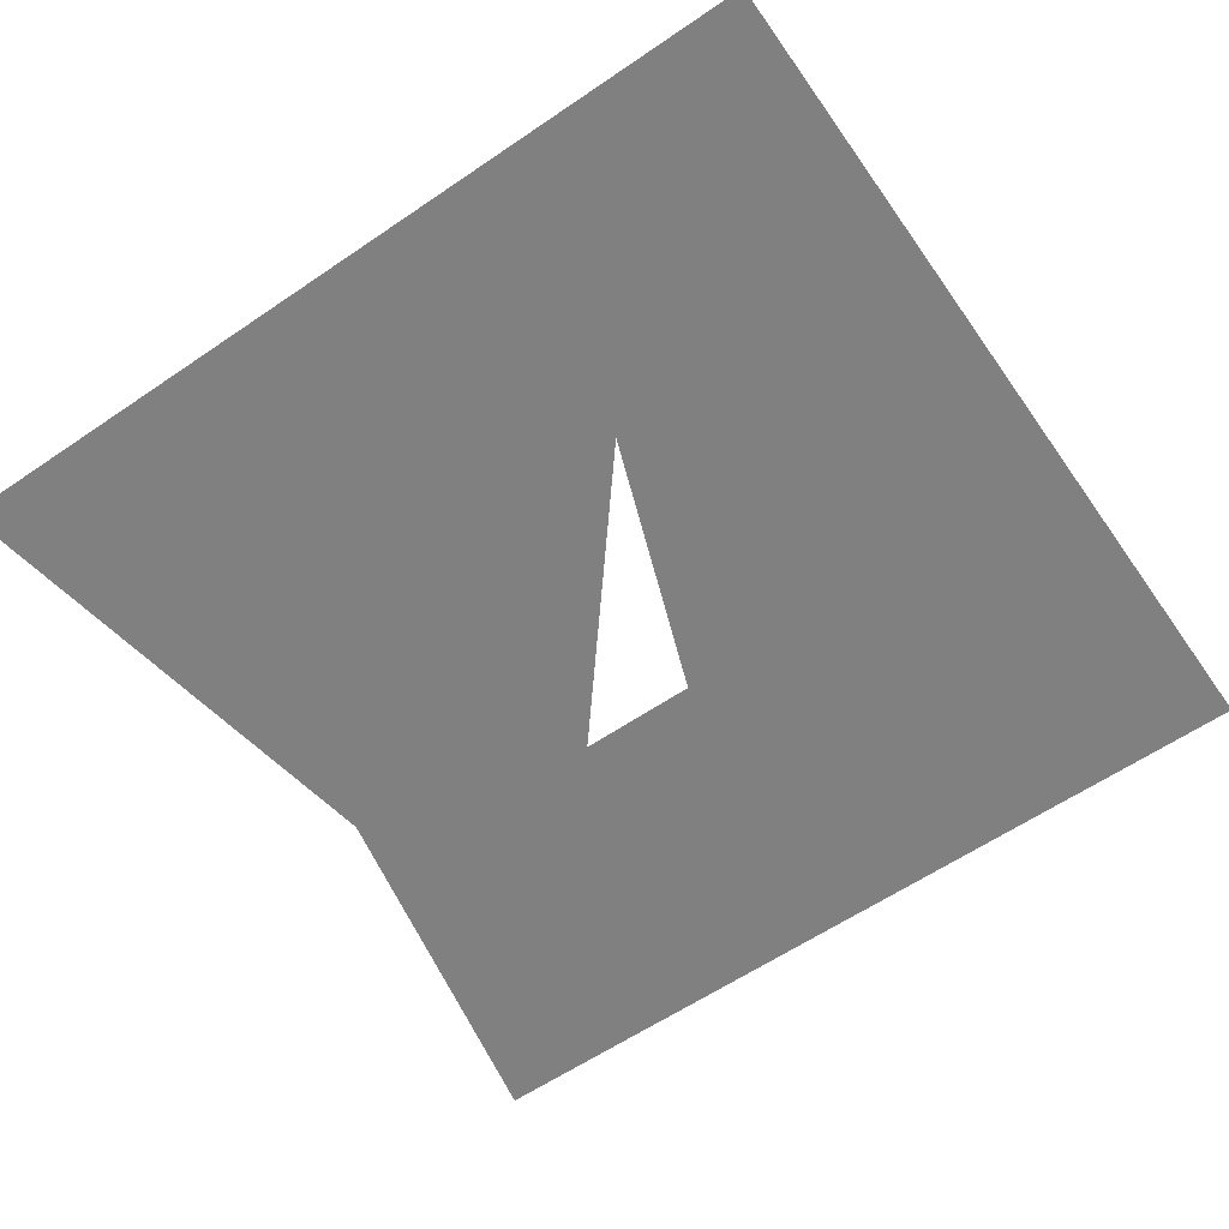
<metadata>
{"format":"obj","ext":"obj","renderer":"f3d","projection":"perspective","resolution":1024,"background":"white","views":[{"elev":-60.2,"azim":-55.1,"up":"+Z"}]}
</metadata>
<code>
o Obj2
v -4  4  0
v -4 -4  0
v  4 -4  0
v  4  4  0
v  0.4939  3.268  0
v -1.411 -1 -0
v  1  1 -0
v  1 -0.1072 -0
v -4 -0  0
v  0 -4  0
v  4 -0  0
v -1.753  3.634  0
v  2.482  0.4464  0
v  4 -2  0
v  2 -4  0
v  4  2  0
v  2.247  3.634  0
v  2.229  2.03  0
v  2.31 -1.354  0
v  0.4165 -2.032  0
v -2.705 -2.5  0
v -4 -2  0
v -2 -4  0
v -2.884 -1.037  0
v -2.193  0.8254  0
v -4  2  0
v  0.2083 -3.016  0
v -1 -4  0
v  1 -4  0
v  1.5 -2.787  0
v  2.914 -2.914  0
v -0.9192 -2.263  0
v -1.5 -3.107  0
v  0.1041 -3.508  0
v  0.5 -4  0
v  0.75 -3.394  0
v  1.43 -3.468  0
v  2.186 -3.229  0
v  2.249 -2.378  0
v  1.457 -1.817  0
v  0.8209 -2.714  0
v -0.6442 -3.093  0
v -0.5 -4  0
v  3 -4  0
v  3.088 -2.018  0
v  4 -1  0
v  3.028 -0.5  0
v  0.3124 -2.524  0
v -0.2533 -2.661  0
v -0.06905 -2.186  0
v -0.2053 -0.5536  0
v -0.2053 -0  0
v -0.6427  1.754  0
v -0.5684 -1.406  0
v  0.007921 -1.587  0
v  0.8009 -1.269  0
v -3.442 -0.5184  0
v -4 -1  0
v -2.539 -0.1057  0
v -4  1  0
v -3.04  1.5  0
v -1.889  2.076  0
v -2.877  3.817  0
v -3.044  2.664  0
v -3.247  0.2505  0
v -1.505  0.04025  0
v -3.442 -1.518  0
v -2.745 -1.762  0
v -1.852 -2.084  0
v -2.141 -1.27  0
v -3.353 -2.25  0
v -4 -3  0
v -3 -4  0
v -3.263 -2.982  0
v -2.489 -3.314  0
v -2.725 -2.131  0
v -2.278 -2.292  0
v -2.284 -2.824  0
v -1.883 -2.562  0
v -1.42 -2.353  0
v -1.282 -1.677  0
v -2.254 -1.8  0
v -3.081 -1.965  0
v -1.087 -2.769  0
v -1.776 -1.135  0
v -2.17 -0.63  0
v -1.808 -1.61  0
v -1.731 -0.6939  0
v -0.8079 -0.5  0
v -0.8079 -0.7768  0
v -1.109 -0.75  0
v -1.219 -0.311  0
v -1.89 -0.2428  0
v -1.995  0.3045  0
v -0.7868  0.08772  0
v -1.395  0.8308  0
v -0.3683  0.8907  0
v  0.2661  1.568  0
v  1.197  2.013  0
v -0.02228  2.471  0
v -0.6296  3.451  0
v  1.843 -3.008  0
v  2.218 -2.804  0
v  1.864 -2.564  0
v  2.604 -2.618  0
v  1.867 -2.077  0
v  1.436 -2.304  0
v  0.9603 -2.04  0
v  3.038 -2.473  0
v  2.653 -2.163  0
v  4 -3  0
v  3.467 -2.832  0
v  4 -3.5  0
v  2.725 -1.655  0
v  3.381 -1.363  0
v  2.836 -1.067  0
v  2.203 -0.5355  0
v  4 -2.5  0
v  3.524 -2.296  0
v  3.273 -3.432  0
v  1.465 -3.128  0
v  1.108 -3.263  0
v  1.185 -2.927  0
v  1.219 -2.579  0
v  0.7855 -3.054  0
v  0.5088 -2.853  0
v  1.883 -1.586  0
v  1.405 -1.213  0
v  1.054 -0.7144  0
v  1.587 -0.3613  0
v  0.3974 -0.3304  0
v  1.889 -1.086  0
v  1.588  0.4464  0
v  1.815  1.276  0
v  2.682  1.29  0
v  4  1  0
v  3.115  2.064  0
v  4  3  0
v  2.643  2.827  0
v  3.123  3.817  0
v  1.37  3.451  0
v  2.257 -0.9449  0
v  2.613 -0.6903  0
v  2.601 -0.1158  0
v  2.035  0.05807  0
v  3.279  0.2079  0
v -3.52  1.25  0
v -3.542  0.707  0
v -3.063  0.9593  0
v -2.58  1.209  0
v -1.973  1.434  0
v -2.496  1.851  0
v -1.327  1.676  0
v -1.086  2.606  0
v -3.498  1.793  0
v -3.01  2.051  0
v -2.395  2.51  0
v -1.754  2.745  0
v -2.315  3.725  0
v -2.689  3.201  0
v -4  3  0
v -3.37  3.266  0
v -4  2.5  0
v -3.551  2.75  0
v -2.114  3.19  0
v -4  1.5  0
v -0.1883  1.661  0
v -0.04168  1.22  0
v  0.3974  0.5  0
v  0.4718  1.075  0
v  0.1219  2.019  0
v -0.3418  2.121  0
v  0.802  1.502  0
v  0.662  2.441  0
v  1.329  2.727  0
v -0.5431  2.625  0
v -0.8175  2.204  0
v -0.06782  3.359  0
v -1.307  2.167  0
v -0.5055  1.322  0
v -0.9516  1.418  0
v -0.8106  0.9876  0
v -0.6767  0.5409  0
v -1.145  0.4148  0
v -3.039 -2.191  0
v -3.125 -2.593  0
v -2.833 -2.916  0
v -2.981 -3.391  0
v -3.5 -4  0
v -4 -3.5  0
v -4 -2.5  0
v -3.574 -2.652  0
v -3.491 -3.441  0
v  1.637 -3.238  0
v  1.826 -3.616  0
v  1.5 -4  0
v  2.5 -4  0
v  2.75 -3.53  0
v  2.25 -3.655  0
v  1.215 -3.734  0
v  2.022  1.653  0
v  1.712  2.069  0
v  2.016  2.647  0
v  2.248  1.283  0
v  2.459  1.662  0
v  1.583  1.649  0
v  2.04  0.7739  0
v  2.471  0.8945  0
v  2.987  0.6826  0
v  3.365  1.253  0
v  2.902  1.675  0
v  2.672  2.054  0
v  1.367  1.257  0
v  2.885  2.45  0
v  2.429  2.432  0
v  4  2.5  0
v  3.43  2.75  0
v  1.809  3.542  0
v  1.679  3.07  0
v  2.108  3.206  0
v  2.57  3.292  0
v  3.07  3.132  0
v  3.562  3.408  0
v  4  3.5  0
v  3.715  2.875  0
v  3.452  3.088  0
v  3.685  2.556  0
v  3.345  2.374  0
v  3.554  1.979  0
v  4  2.25  0
v  4  1.5  0
v -2.192  1.964  0
v -1.943  1.757  0
v -2.251  1.622  0
v -2.142  2.293  0
v -2.457  2.182  0
v -1.655  1.568  0
v -1.586  1.907  0
v -2.762  2.41  0
v -1.821  2.411  0
v -2.078  2.636  0
v -1.666  1.15  0
v -2.67  2.794  0
v -1.459  2.512  0
v -1.366  2.932  0
v -0.8986  3.05  0
v -1.191  3.542  0
v  1  0.4464  0
v  1.294  0.1696  0
v  1.811 -0.1516  0
v  1.892 -0.4617  0
v  1.983 -0.7725  0
v  1.731  0.1589  0
v  1.56 -0.8163  0
v  1.985  0.4163  0
v  1.229 -0.9635  0
v  0.9258 -0.9911  0
v  0.6296 -0.6863  0
v  0.5998 -1.012  0
v  0.3872 -1.385  0
v -0.03141 -1.057  0
v  0.2688 -0.8172  0
v  0.6965 -1.692  0
v  1.103 -1.241  0
v  0.9784 -1.537  0
v  0.4271 -3.451  0
v  0.6382 -3.702  0
v  3.777  1.739  0
v  4  1.75  0
v  3.416  1.627  0
v  3.682  1.376  0
v  3.639  1.018  0
v  3.292  0.8903  0
v  4  0.5  0
v  3.595  0.602  0
v  2.834  0.9865  0
v  3.023  1.271  0
v -0.2868  0.4453  0
v  1.441 -0.09584  0
v  1.228 -0.3869  0
v  2.119 -0.2387  0
v  2.55 -3.072  0
v -1.475 -0.5024  0
v -2.5 -4  0
v -2.74 -3.696  0
v -2.99 -3.696  0
v -3.163 -0.7776  0
v -3.569 -0.935  0
v -3.251 -1.152  0
v -2.963 -1.428  0
v -2.544 -1.393  0
v -2.454 -0.9658  0
v -2.736 -0.5972  0
v -3.071 -0.3989  0
v -3.363 -0.1294  0
v -4  0.5  0
v -3.636  0.1607  0
v -1.497  1.413  0
v -3.438  3.908  0
v -3.685  3.633  0
v -4  3.5  0
v -3.722  3.282  0
v -0.1979 -3.754  0
v -0.2887 -3.334  0
v -0.7072 -3.568  0
v -0.271 -2.998  0
v  3.5 -4  0
v  3.75 -3.75  0
v  3.75 -4  0
v  4 -3.75  0
v  3.643 -3.393  0
v  3.386 -3.716  0
v  3.063 -3.681  0
v  0.09604 -0.442  0
v -1.75 -3.553  0
v -1.238 -3.547  0
v -1.892 -2.965  0
v -1.692 -2.834  0
v  0.4679 -3.152  0
v  0.3021 -3.754  0
v  2.26 -2.12  0
v  2.285 -1.737  0
v -0.3187 -1.796  0
v -0.7834 -1.819  0
v -0.4941 -2.225  0
v  3.37 -3.132  0
v  3.059 -3.197  0
v  3.685 -3.068  0
v  3.514 -0.75  0
v  3.639  0.1039  0
v  3.352 -0.2161  0
v  4 -0.5  0
v  3.234 -1.69  0
v  3.011 -1.394  0
v  4 -1.5  0
v  3.637 -1.674  0
v  0.6187 -2.373  0
v -0.9895 -1.203  0
v -0.8864 -1.511  0
v  0.2122 -1.81  0
v  0.1778  0.8601  0
v -0.05447  0.6527  0
v  0.09604  0.25  0
v -1.351 -2.015  0
v -1.067 -1.917  0
v -3.721 -0.2592  0
v -4 -0.5  0
v -2.538  1.53  0
v -2.802  1.728  0
v -2.355 -0.3679  0
v -2.189 -0.0559  0
v -2.418  0.2998  0
v  0.392  2.23  0
v  0.7687  2.026  0
v  0.326  2.593  0
v  0.01695  2.918  0
v  0.4467  1.882  0
v  0.6539  2.87  0
v  0.9322  3.359  0
v -1.146  0.06399  0
v -4 -1.5  0
v -3.785 -1.218  0
v -3.721 -1.759  0
v -1.346 -1.339  0
v -3.632 -2.991  0
v -3.816 -3.245  0
v -4 -3.25  0
v -2.245 -3.657  0
v -1.821 -3.259  0
v -2.163 -3.186  0
v -1.375 -3.777  0
v -1.5 -4  0
v -0.5862 -2.462  0
v -1.579 -1.813  0
v -0.6152 -2.778  0
v -1.973 -0.8826  0
v -0.5066 -0.25  0
v  0.9996  1.758  0
v  1.085  1.379  0
v -1.072  1.94  0
v -1.695  0.5676  0
v -1.93  0.9875  0
v -2.228  1.177  0
v -0.2631  2.772  0
v -0.5507  2.98  0
v -0.3093  3.169  0
v -0.3487  3.405  0
v  3.733 -2.666  0
v  3.379 -1.993  0
v  3.69 -1.997  0
v  3.175 -0.9084  0
v  1.431 -1.515  0
v  1.69 -1.34  0
v  0.9189 -2.476  0
v  1.027 -0.4108  0
v  0.6987 -0.2188  0
v  2.94  0.04605  0
v  3.82 -0.198  0
v  4 -0.25  0
v  3.667 -0.474  0
v  2.847  3.554  0
v  2.685  3.725  0
v  0.9954  2.584  0
v  1.286  2.366  0
v  1.028  2.969  0
v  1.651  2.505  0
v  0.882  2.305  0
v  3.781  3.704  0
v  3.562  3.908  0
v  4  3.75  0
v -3.749  2.146  0
v -3.155  0.6049  0
v -2.836  0.3329  0
v -2.598  0.6876  0
v -2.783  3.509  0
v -3.15  3.565  0
v -2.466  3.438  0
v -3.379  2.099  0
v -3.465  2.424  0
v -3.027  2.358  0
v -1.56  3.283  0
v -2.374  2.715  0
v -2.866  2.933  0
v -3.029  3.234  0
v -3.227  2.954  0
v  0.6987  0.75  0
v  2.122  2.338  0
v -1.279  3.237  0
v -1.173  1.124  0
v -0.978  0.7012  0
v -0.5368  0.2665  0
v -3.75 -3.75  0
v -4 -3.75  0
v -3.75 -4  0
v -3.676 -2.125  0
v -3.379 -2.045  0
v  2.468 -3.38  0
v  1.701  0.8613  0
v  1.351  0.9307  0
v  2.329  2.737  0
v  2.978  2.791  0
v  3.097  3.475  0
v -0.5066 -0.6652  0
v -0.5408 -1.035  0
v -0.2802 -1.497  0
v  3.291  0.6423  0
v -2.805 -0.2523  0
v -3.026 -0.000921  0
v -3.785 -0.7175  0
v -4 -0.75  0
v -0.9411 -3.32  0
v -1.389 -2.802  0
v  3.69 -1.181  0
v  2.963  0.3643  0
v  2.711  0.2462  0
v -1.109 -0.8884  0
v  0.3354  2.894  0
v  1.353  3.019  0
v  2.449  3.015  0
v -0.269 -0.8609  0
f 48 20 50
f 86 88 93
f 122 123 125
f 19 116 142
f 147 155 166
f 97 168 180
f 123 41 125
f 21 76 185
f 37 122 200
f 216 138 225
f 18 201 205
f 232 152 234
f 201 204 205
f 108 40 265
f 126 27 319
f 110 45 114
f 53 167 172
f 273 210 277
f 97 183 278
f 128 132 254
f 129 254 280
f 145 250 281
f 31 105 282
f 30 102 104
f 91 92 283
f 102 103 104
f 70 82 87
f 188 193 286
f 67 83 290
f 69 77 79
f 181 153 298
f 158 244 245
f 161 164 302
f 49 373 375
f 69 79 80
f 32 80 84
f 42 304 306
f 102 30 121
f 30 104 107
f 112 31 326
f 31 282 327
f 51 262 314
f 68 76 82
f 80 79 318
f 79 78 317
f 43 303 305
f 27 266 319
f 34 303 320
f 266 36 319
f 36 266 267
f 122 36 200
f 38 194 195
f 38 102 194
f 195 15 199
f 39 103 105
f 110 114 322
f 443 444 460
f 323 324 325
f 104 106 107
f 106 40 107
f 79 317 318
f 303 304 305
f 304 42 305
f 282 198 327
f 11 274 330
f 117 142 143
f 116 114 334
f 274 275 330
f 144 13 145
f 48 126 337
f 33 315 316
f 27 48 49
f 324 54 339
f 324 32 325
f 49 48 50
f 20 263 340
f 82 69 87
f 97 182 183
f 278 52 343
f 324 339 345
f 263 260 340
f 257 129 258
f 260 55 340
f 126 41 337
f 117 143 144
f 57 294 295
f 83 68 290
f 57 295 346
f 339 81 345
f 92 66 283
f 61 150 348
f 147 60 148
f 86 93 350
f 95 183 184
f 171 98 357
f 164 162 302
f 244 154 245
f 152 232 236
f 59 351 352
f 295 297 346
f 95 184 360
f 98 167 168
f 287 57 288
f 67 289 362
f 24 287 289
f 67 362 363
f 81 339 364
f 77 21 78
f 57 287 294
f 287 293 294
f 76 83 185
f 190 193 366
f 74 186 192
f 193 365 366
f 75 187 188
f 76 77 82
f 21 186 187
f 187 74 188
f 76 68 83
f 83 67 436
f 77 69 82
f 76 21 77
f 186 74 187
f 315 33 369
f 77 78 79
f 75 368 370
f 317 33 318
f 315 23 372
f 32 84 373
f 54 338 339
f 81 364 374
f 24 290 291
f 290 68 291
f 362 361 363
f 373 84 375
f 84 42 375
f 24 291 292
f 86 292 376
f 66 93 283
f 351 94 352
f 339 338 364
f 85 70 87
f 292 70 376
f 85 6 88
f 93 88 283
f 261 260 262
f 91 89 92
f 92 89 95
f 52 278 431
f 59 350 351
f 350 93 351
f 93 66 94
f 12 159 165
f 173 7 379
f 153 181 380
f 242 151 382
f 151 234 383
f 168 167 180
f 97 180 182
f 134 206 213
f 153 179 238
f 18 205 212
f 355 174 358
f 53 172 177
f 356 178 386
f 167 171 172
f 103 39 104
f 102 38 103
f 105 103 282
f 103 38 282
f 41 123 124
f 104 39 106
f 105 31 109
f 39 105 110
f 105 109 110
f 40 106 127
f 107 40 108
f 125 41 126
f 56 260 263
f 55 323 340
f 14 336 390
f 114 333 334
f 109 45 110
f 19 114 116
f 112 328 388
f 109 31 112
f 44 307 312
f 120 311 326
f 114 19 322
f 19 127 322
f 114 45 333
f 14 335 336
f 336 389 390
f 116 334 391
f 128 264 392
f 106 39 321
f 45 109 119
f 109 112 119
f 328 111 388
f 197 44 198
f 15 197 199
f 303 10 320
f 37 121 122
f 122 121 123
f 121 30 123
f 123 30 124
f 30 107 124
f 108 337 394
f 337 41 394
f 27 34 266
f 36 122 125
f 41 124 394
f 48 27 126
f 264 265 392
f 250 251 281
f 132 252 254
f 265 40 392
f 128 254 256
f 143 47 144
f 254 130 280
f 252 251 254
f 129 280 395
f 128 392 393
f 127 19 132
f 216 227 230
f 205 211 212
f 17 218 220
f 100 355 356
f 144 47 397
f 18 212 215
f 329 332 400
f 17 221 402
f 221 139 222
f 227 228 229
f 354 99 407
f 175 403 404
f 140 223 409
f 100 171 353
f 251 117 281
f 132 19 142
f 142 116 143
f 116 47 143
f 334 115 391
f 275 146 330
f 135 208 276
f 133 248 249
f 208 13 209
f 135 204 208
f 295 65 297
f 26 155 411
f 61 147 149
f 147 148 149
f 59 352 413
f 94 25 352
f 61 149 150
f 149 412 414
f 299 300 416
f 234 348 383
f 418 156 420
f 348 150 383
f 157 235 241
f 167 53 180
f 172 176 177
f 165 158 421
f 155 26 166
f 147 61 155
f 155 61 156
f 61 348 349
f 232 235 236
f 235 157 236
f 156 239 420
f 177 154 179
f 159 415 417
f 64 164 419
f 165 160 422
f 411 155 418
f 64 243 423
f 300 162 416
f 64 423 425
f 162 300 302
f 161 163 164
f 160 243 422
f 235 240 241
f 60 147 166
f 171 100 172
f 167 98 171
f 180 181 182
f 170 341 426
f 169 341 342
f 98 170 173
f 98 168 170
f 170 7 173
f 99 404 407
f 172 100 176
f 176 154 177
f 134 201 206
f 201 202 206
f 202 99 206
f 5 358 359
f 404 403 407
f 203 406 427
f 5 178 356
f 247 421 428
f 158 240 244
f 181 53 380
f 100 353 355
f 240 158 241
f 62 233 238
f 181 298 429
f 180 53 181
f 53 177 380
f 237 151 242
f 182 429 430
f 429 96 430
f 278 183 431
f 183 95 431
f 25 94 381
f 184 66 360
f 189 193 432
f 21 185 186
f 185 71 186
f 67 363 436
f 75 78 187
f 78 21 187
f 193 74 365
f 73 284 285
f 193 190 432
f 193 189 286
f 186 71 192
f 363 435 436
f 191 72 192
f 189 73 286
f 188 74 193
f 102 121 194
f 121 37 194
f 194 37 195
f 15 195 196
f 195 37 196
f 197 198 199
f 198 44 313
f 198 313 327
f 198 282 437
f 38 195 199
f 29 196 200
f 196 37 200
f 204 135 205
f 201 134 204
f 7 213 379
f 201 18 202
f 212 214 215
f 218 219 220
f 204 134 207
f 134 213 438
f 211 137 212
f 205 135 211
f 206 99 378
f 213 206 379
f 130 250 279
f 7 248 439
f 204 207 208
f 207 13 208
f 47 331 397
f 332 398 400
f 274 136 275
f 136 272 275
f 210 270 277
f 228 137 229
f 212 137 214
f 214 139 215
f 248 133 439
f 133 255 438
f 216 225 227
f 138 223 225
f 203 427 440
f 406 202 427
f 225 217 227
f 214 228 441
f 221 401 402
f 218 141 219
f 358 403 405
f 175 404 406
f 219 203 220
f 427 215 440
f 17 220 221
f 215 139 440
f 228 217 441
f 223 408 409
f 140 401 442
f 217 225 226
f 223 138 224
f 225 223 226
f 136 231 271
f 401 222 442
f 222 217 226
f 227 217 228
f 227 229 230
f 217 222 441
f 214 137 228
f 268 229 270
f 229 137 270
f 229 16 230
f 231 268 271
f 232 62 235
f 233 151 237
f 62 232 233
f 150 25 383
f 151 233 234
f 233 232 234
f 235 62 240
f 62 238 240
f 156 236 239
f 156 152 236
f 25 381 382
f 94 66 381
f 233 237 238
f 237 153 238
f 236 157 239
f 243 157 422
f 238 179 240
f 240 179 244
f 158 165 241
f 243 160 423
f 153 237 298
f 237 242 298
f 64 239 243
f 239 157 243
f 179 154 244
f 245 154 246
f 158 245 421
f 421 245 428
f 154 176 246
f 101 246 385
f 246 101 247
f 133 438 439
f 248 8 249
f 250 253 279
f 250 145 253
f 133 253 255
f 250 130 251
f 132 142 252
f 142 117 252
f 117 251 252
f 253 145 255
f 133 249 253
f 251 130 254
f 130 279 280
f 145 13 255
f 13 207 255
f 254 129 256
f 256 129 257
f 280 8 395
f 260 259 262
f 56 257 259
f 257 258 259
f 90 338 444
f 20 108 263
f 56 259 260
f 338 54 444
f 261 444 445
f 55 260 261
f 259 258 262
f 258 131 262
f 264 56 265
f 128 256 264
f 256 257 264
f 257 56 264
f 56 263 265
f 263 108 265
f 10 35 320
f 35 29 267
f 29 200 267
f 200 36 267
f 16 268 269
f 16 229 268
f 268 231 269
f 137 211 270
f 270 211 277
f 268 270 271
f 270 210 271
f 136 271 272
f 271 210 272
f 272 210 273
f 208 209 276
f 272 273 275
f 209 13 454
f 146 275 446
f 209 273 276
f 211 135 277
f 135 276 277
f 276 273 277
f 341 97 342
f 341 169 426
f 253 249 279
f 249 8 279
f 279 8 280
f 131 258 396
f 117 144 281
f 144 145 281
f 282 38 437
f 313 120 327
f 88 6 283
f 6 91 283
f 33 317 369
f 75 285 368
f 75 188 285
f 73 285 286
f 285 188 286
f 291 70 292
f 295 294 448
f 297 9 346
f 289 288 362
f 287 288 289
f 288 58 362
f 24 289 290
f 289 67 290
f 68 82 291
f 82 70 291
f 70 85 376
f 287 24 293
f 24 292 293
f 292 86 293
f 412 413 414
f 294 447 448
f 65 148 297
f 58 288 449
f 148 60 296
f 148 296 297
f 296 9 297
f 298 242 429
f 242 96 429
f 423 424 425
f 424 162 425
f 299 1 300
f 300 1 301
f 300 301 302
f 301 161 302
f 43 10 303
f 35 267 320
f 303 34 304
f 34 27 304
f 28 305 316
f 28 43 305
f 304 27 306
f 27 49 306
f 307 308 312
f 3 308 309
f 113 308 310
f 308 307 309
f 308 3 310
f 308 113 311
f 111 118 388
f 308 311 312
f 311 120 312
f 44 312 313
f 312 120 313
f 262 131 314
f 28 316 371
f 84 33 451
f 33 316 451
f 316 305 451
f 285 284 368
f 368 369 370
f 84 80 452
f 80 318 452
f 36 125 319
f 125 126 319
f 267 266 320
f 266 34 320
f 39 110 321
f 127 106 322
f 106 321 322
f 321 110 322
f 444 54 445
f 323 54 324
f 54 323 445
f 364 87 374
f 49 50 325
f 50 323 325
f 112 326 328
f 326 311 328
f 120 326 327
f 326 31 327
f 311 113 328
f 113 111 328
f 335 46 453
f 11 398 399
f 330 146 331
f 331 146 397
f 13 144 455
f 47 329 331
f 329 46 332
f 46 329 453
f 115 333 336
f 333 115 334
f 329 391 453
f 391 115 453
f 389 119 390
f 336 333 389
f 108 20 337
f 20 48 337
f 6 338 456
f 338 6 364
f 6 85 364
f 81 344 345
f 323 50 340
f 50 20 340
f 170 168 341
f 168 97 341
f 97 278 342
f 169 342 343
f 342 278 343
f 69 80 344
f 80 32 344
f 344 32 345
f 32 324 345
f 288 57 449
f 346 9 347
f 57 346 449
f 234 152 348
f 348 152 349
f 152 156 349
f 156 61 349
f 447 59 448
f 293 86 350
f 93 94 351
f 413 352 414
f 352 25 414
f 412 65 413
f 99 202 404
f 174 353 354
f 98 173 357
f 173 354 357
f 353 174 355
f 403 175 405
f 176 100 384
f 100 356 384
f 354 353 357
f 353 171 357
f 356 355 457
f 355 358 457
f 141 359 458
f 66 92 360
f 92 95 360
f 361 22 363
f 58 361 362
f 363 22 435
f 22 191 435
f 435 71 436
f 85 87 364
f 87 69 374
f 74 192 365
f 192 72 365
f 365 72 366
f 190 366 367
f 366 72 367
f 284 23 368
f 23 315 368
f 369 317 370
f 368 315 369
f 317 78 370
f 78 75 370
f 316 315 371
f 28 371 372
f 371 315 372
f 49 325 373
f 325 32 373
f 69 344 374
f 344 81 374
f 42 306 375
f 306 49 375
f 85 88 376
f 88 86 376
f 95 89 377
f 99 354 378
f 354 173 378
f 206 378 379
f 378 173 379
f 177 179 380
f 179 153 380
f 66 184 381
f 184 96 381
f 381 96 382
f 96 242 382
f 25 382 383
f 382 151 383
f 246 176 385
f 176 384 385
f 101 386 387
f 101 385 386
f 385 384 386
f 384 356 386
f 386 178 387
f 118 119 388
f 119 112 388
f 333 45 389
f 45 119 389
f 119 118 390
f 118 14 390
f 329 47 391
f 47 116 391
f 40 127 392
f 392 127 393
f 127 132 393
f 132 128 393
f 124 107 394
f 107 108 394
f 258 395 396
f 258 129 395
f 395 8 396
f 397 146 454
f 144 397 455
f 11 330 398
f 330 331 398
f 398 332 399
f 398 331 400
f 331 329 400
f 221 222 401
f 222 226 442
f 401 140 402
f 359 405 458
f 358 174 403
f 404 202 406
f 202 18 427
f 405 175 458
f 359 358 405
f 203 219 406
f 219 175 406
f 403 174 407
f 174 354 407
f 223 224 408
f 4 408 410
f 408 4 409
f 408 224 410
f 164 163 419
f 163 26 411
f 149 148 412
f 148 65 412
f 59 413 448
f 294 293 447
f 25 150 414
f 150 149 414
f 415 160 417
f 159 63 415
f 415 63 416
f 63 299 416
f 160 165 417
f 165 159 417
f 155 156 418
f 163 411 419
f 411 418 419
f 239 64 420
f 64 419 420
f 419 418 420
f 247 12 421
f 12 165 421
f 157 241 422
f 241 165 422
f 423 160 424
f 160 415 424
f 415 416 424
f 416 162 424
f 162 164 425
f 164 64 425
f 7 170 426
f 18 215 427
f 221 220 459
f 245 246 428
f 246 247 428
f 96 184 430
f 182 181 429
f 184 183 430
f 183 182 430
f 95 377 431
f 377 52 431
f 2 432 433
f 189 432 434
f 432 190 433
f 432 2 434
f 191 192 435
f 192 71 435
f 71 185 436
f 185 83 436
f 38 199 437
f 199 198 437
f 255 207 438
f 207 134 438
f 438 213 439
f 213 7 439
f 220 440 459
f 220 203 440
f 222 139 441
f 139 214 441
f 226 223 442
f 223 140 442
f 444 261 460
f 261 262 460
f 443 90 444
f 323 55 445
f 55 261 445
f 275 273 446
f 273 209 446
f 293 350 447
f 350 59 447
f 413 65 448
f 65 295 448
f 346 347 449
f 58 449 450
f 449 347 450
f 305 42 451
f 42 84 451
f 318 33 452
f 33 84 452
f 115 336 453
f 336 335 453
f 146 446 454
f 446 209 454
f 397 454 455
f 454 13 455
f 338 90 456
f 358 5 457
f 5 356 457
f 175 219 458
f 219 141 458
f 440 139 459
f 139 221 459
f 262 51 460
f 51 443 460

</code>
